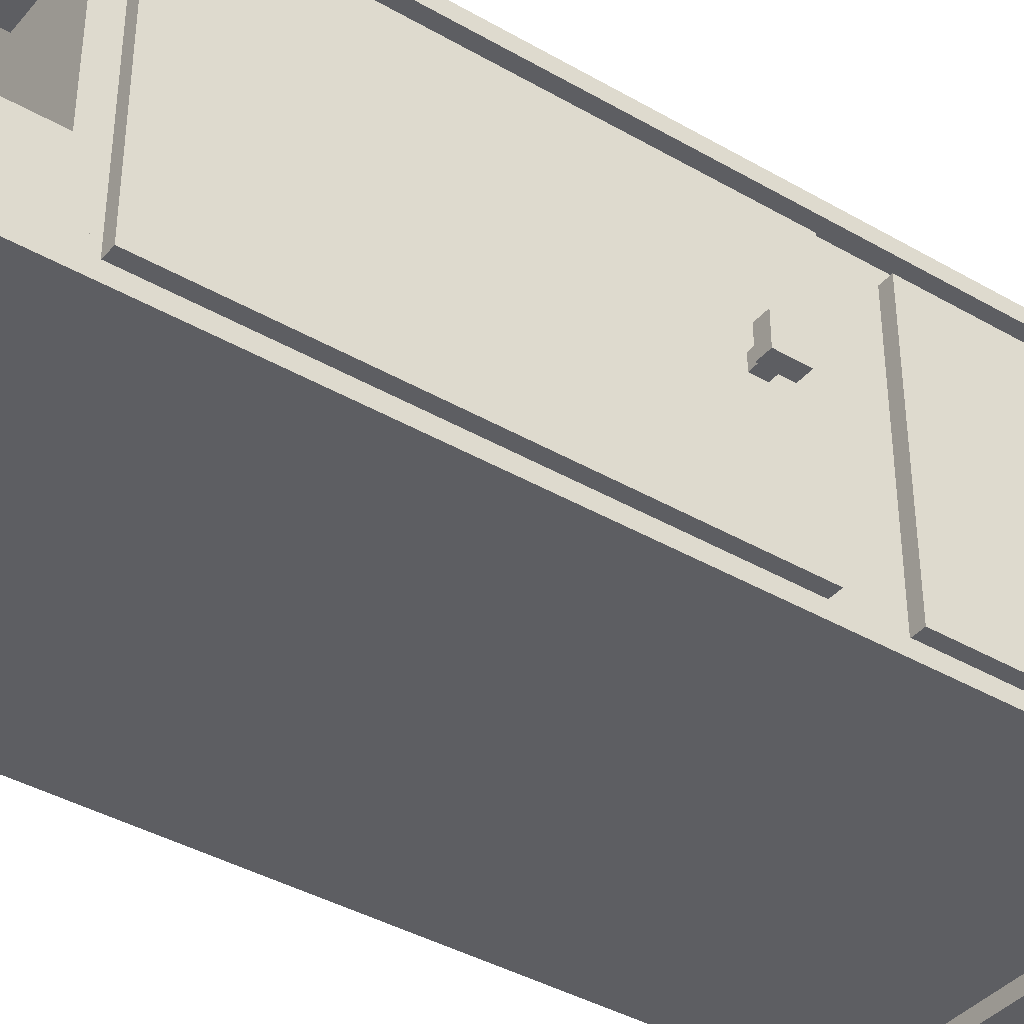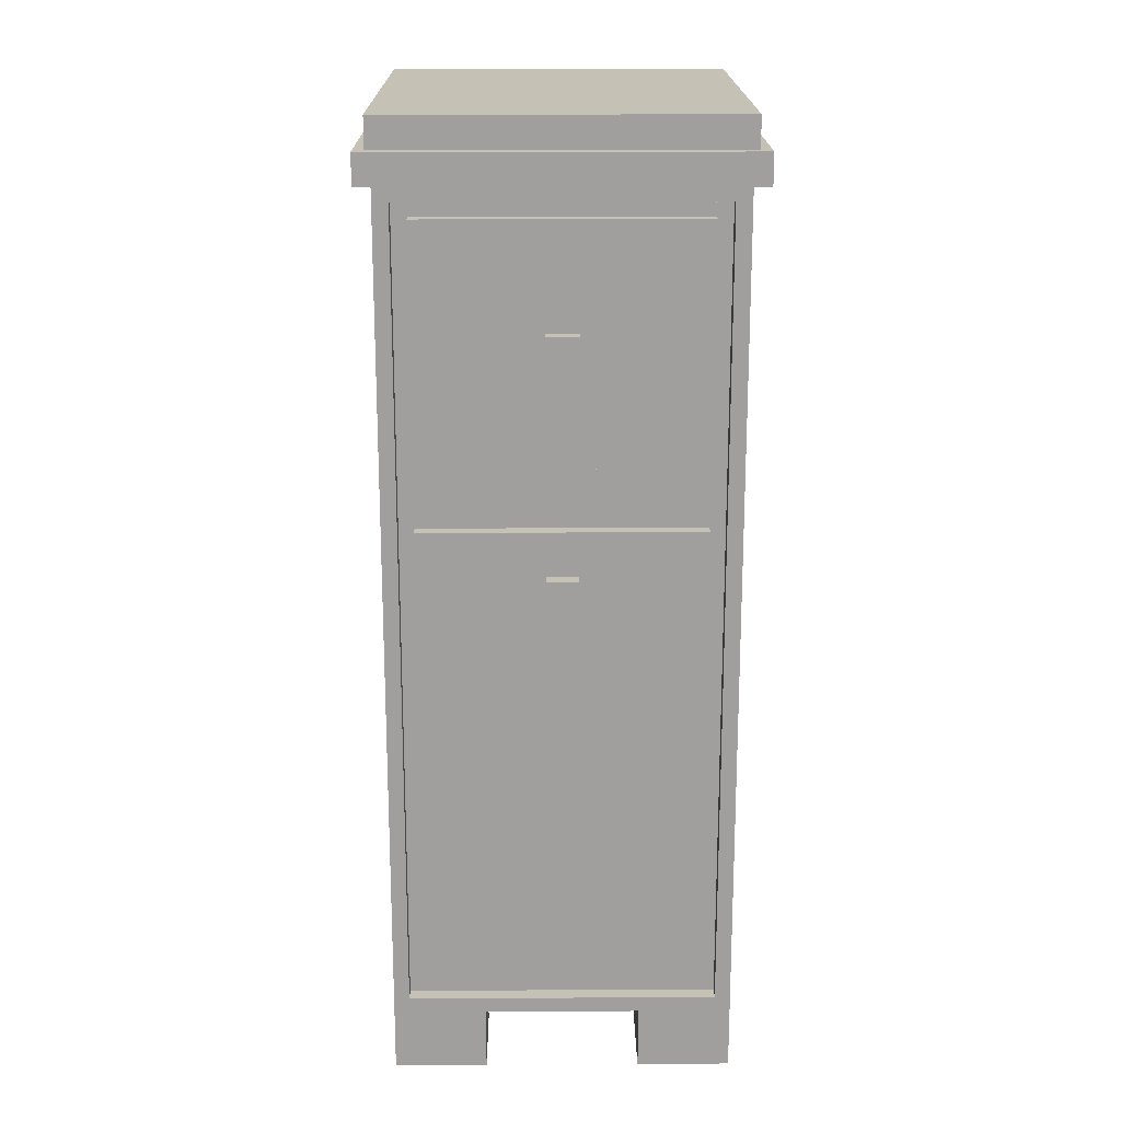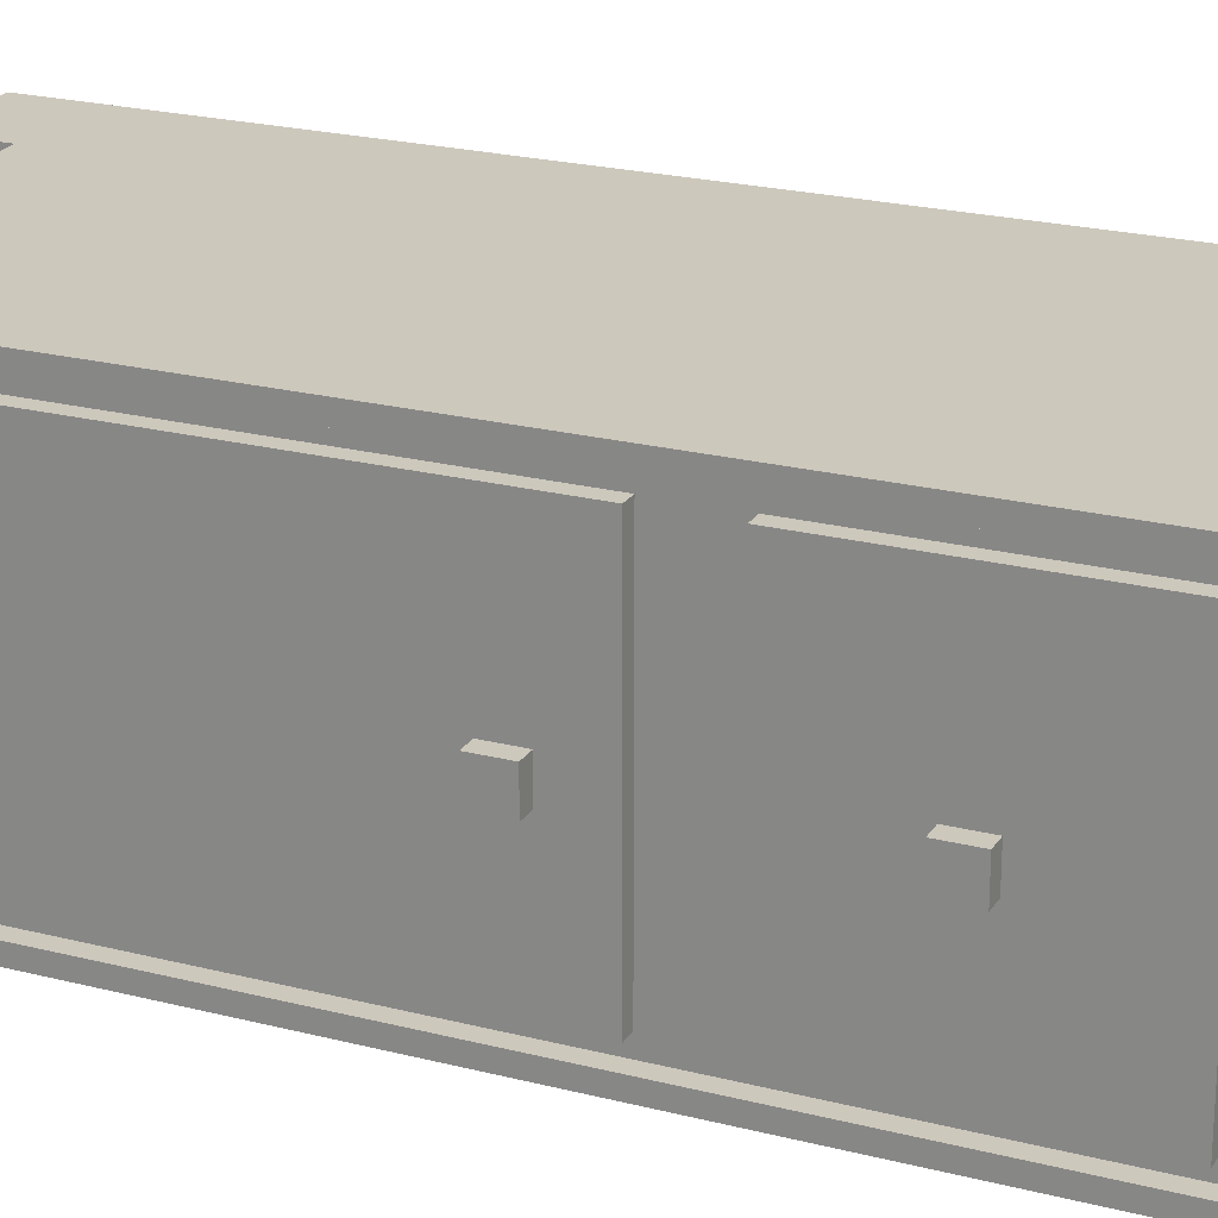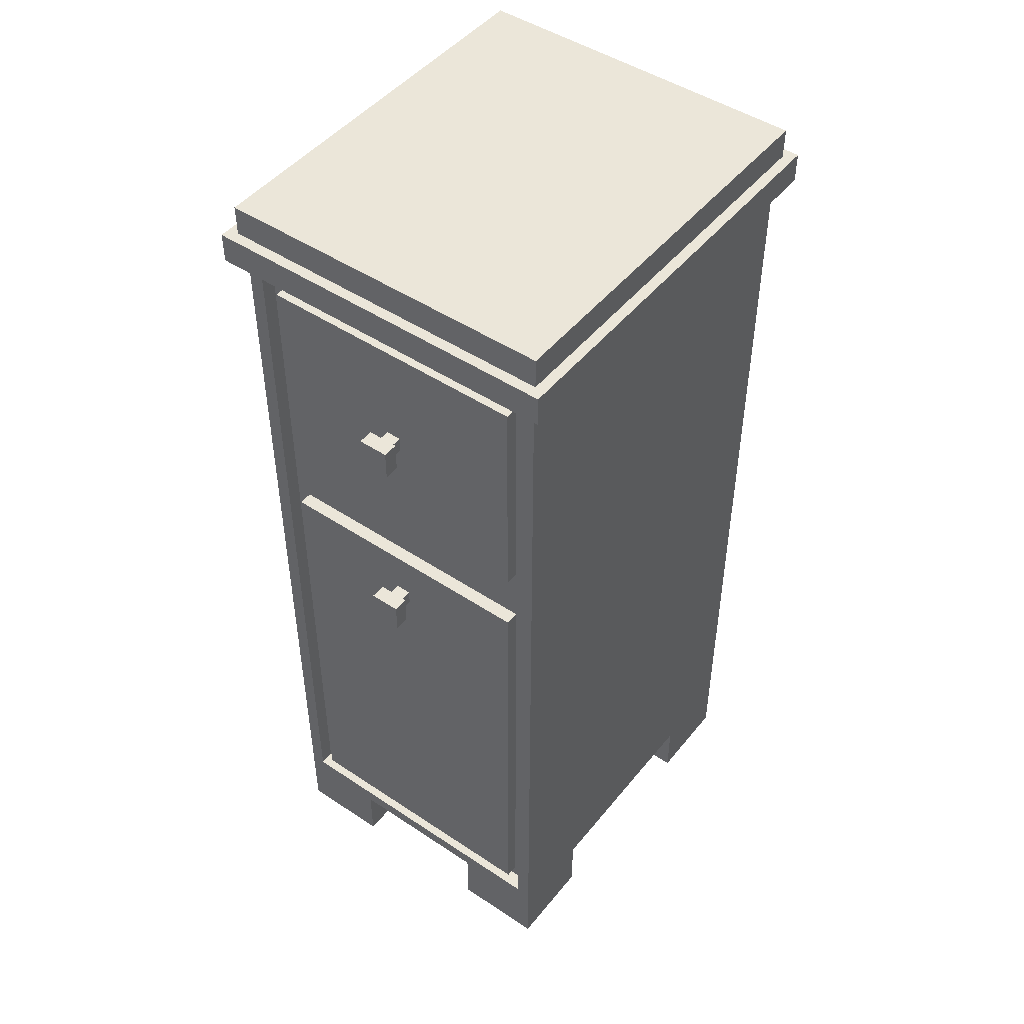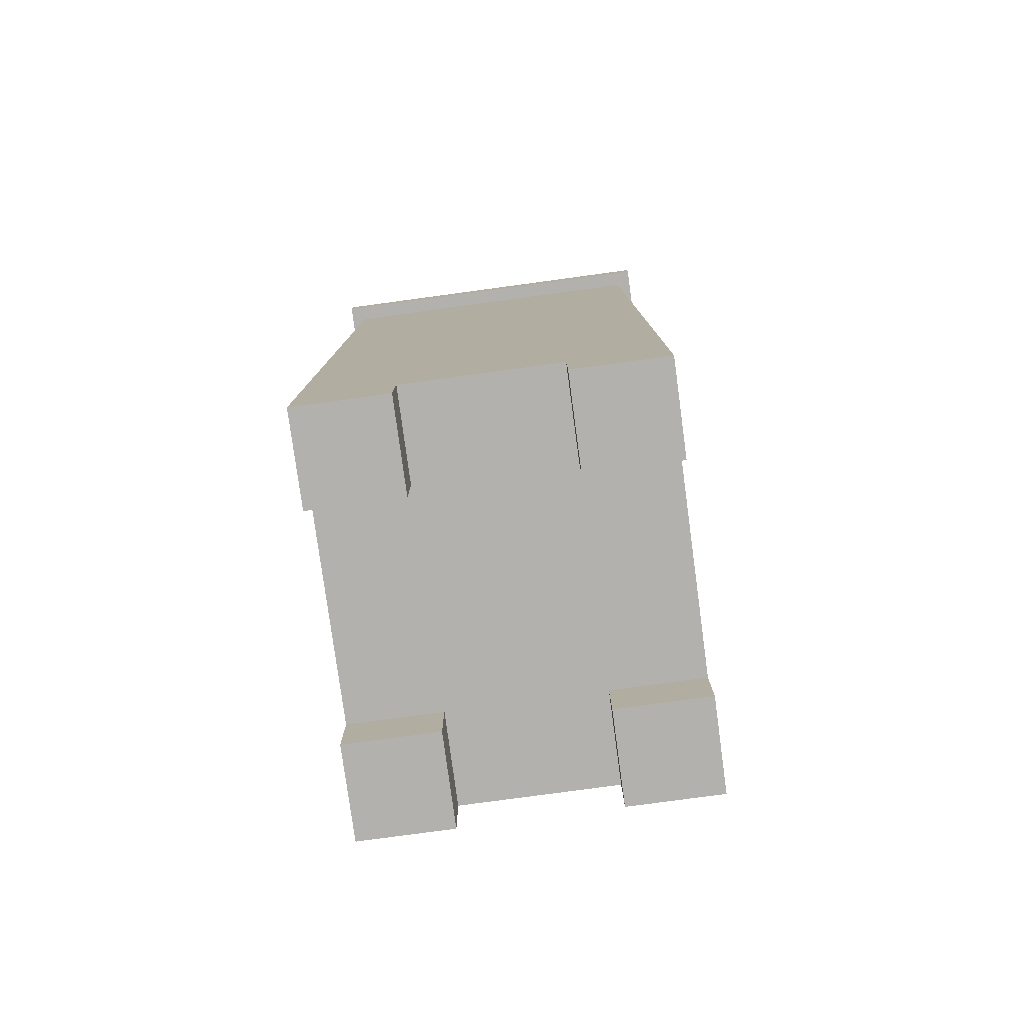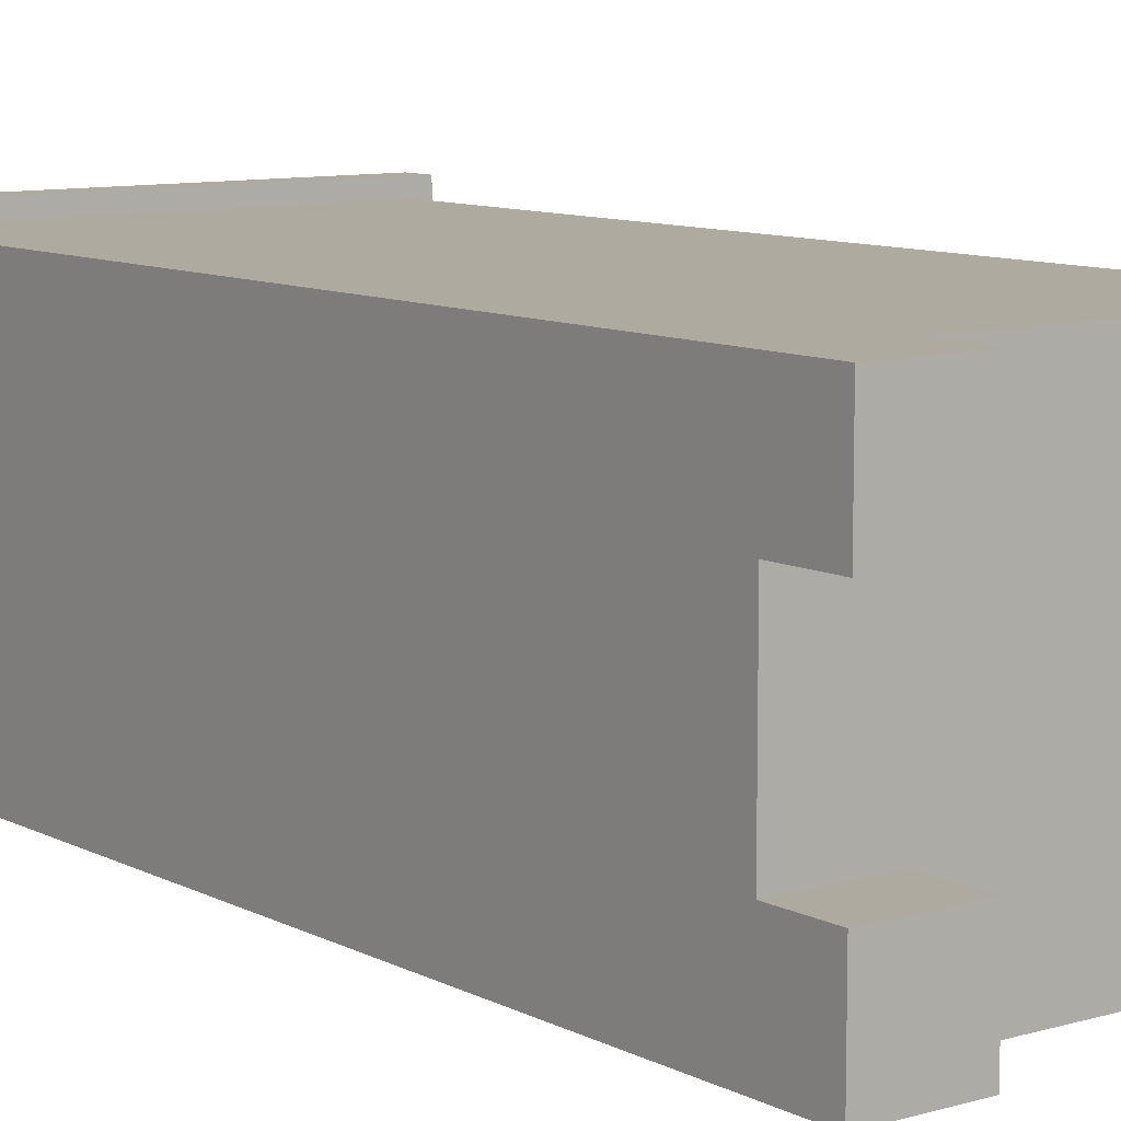
<metadata>
{"format":"obj","ext":"obj","renderer":"f3d","projection":"perspective","resolution":1024,"background":"white","views":[{"elev":-39.4,"azim":54.2,"up":"+Z"},{"elev":18.7,"azim":89.5,"up":"+Y"},{"elev":22.2,"azim":114.1,"up":"+Z"},{"elev":47.5,"azim":126.9,"up":"+Y"},{"elev":-79.3,"azim":-82.3,"up":"+Y"},{"elev":9.5,"azim":-37.3,"up":"+Z"}]}
</metadata>
<code>
g toy_story_nightstand_small_02_mesh
v -28 15.5 -18.5
v -28 2 -18.5
v -34.5 2 -18.5
v -34.5 15.5 -18.5
v -34.5 15.5 -18.5
v -34.5 2 -18.5
v -34.5 2 -24
v -34.5 15.5 -24
v -34.5 15.5 -24
v -34.5 2 -24
v -28 2 -24
v -28 15.5 -24
v -28.25 15.25 -23.75
v -28.25 2.25 -23.75
v -28.25 2.25 -18.75
v -28.25 15.25 -18.75
v -28 15.5 -24
v -28 15.5 -18.5
v -34.5 15.5 -18.5
v -34.5 15.5 -24
v -28 2 -18.5
v -28 2 -24
v -34.5 2 -24
v -34.5 2 -18.5
v -28 2 -18.5
v -28 1 -18.5
v -29.5 1 -18.5
v -29.5 2 -18.5
v -29.5 2 -18.5
v -29.5 1 -18.5
v -29.5 1 -20
v -29.5 2 -20
v -29.5 2 -20
v -29.5 1 -20
v -28 1 -20
v -28 2 -20
v -28 2 -20
v -28 1 -20
v -28 1 -18.5
v -28 2 -18.5
v -28 2 -20
v -28 2 -18.5
v -29.5 2 -18.5
v -29.5 2 -20
v -28 1 -18.5
v -28 1 -20
v -29.5 1 -20
v -29.5 1 -18.5
v -28 2 -22.5
v -28 1 -22.5
v -29.5 1 -22.5
v -29.5 2 -22.5
v -29.5 2 -22.5
v -29.5 1 -22.5
v -29.5 1 -24
v -29.5 2 -24
v -29.5 2 -24
v -29.5 1 -24
v -28 1 -24
v -28 2 -24
v -28 2 -24
v -28 1 -24
v -28 1 -22.5
v -28 2 -22.5
v -28 2 -24
v -28 2 -22.5
v -29.5 2 -22.5
v -29.5 2 -24
v -28 1 -22.5
v -28 1 -24
v -29.5 1 -24
v -29.5 1 -22.5
v -33 2 -18.5
v -33 1 -18.5
v -34.5 1 -18.5
v -34.5 2 -18.5
v -34.5 2 -18.5
v -34.5 1 -18.5
v -34.5 1 -20
v -34.5 2 -20
v -34.5 2 -20
v -34.5 1 -20
v -33 1 -20
v -33 2 -20
v -33 2 -20
v -33 1 -20
v -33 1 -18.5
v -33 2 -18.5
v -33 2 -20
v -33 2 -18.5
v -34.5 2 -18.5
v -34.5 2 -20
v -33 1 -18.5
v -33 1 -20
v -34.5 1 -20
v -34.5 1 -18.5
v -33 2 -22.5
v -33 1 -22.5
v -34.5 1 -22.5
v -34.5 2 -22.5
v -34.5 2 -22.5
v -34.5 1 -22.5
v -34.5 1 -24
v -34.5 2 -24
v -34.5 2 -24
v -34.5 1 -24
v -33 1 -24
v -33 2 -24
v -33 2 -24
v -33 1 -24
v -33 1 -22.5
v -33 2 -22.5
v -33 2 -24
v -33 2 -22.5
v -34.5 2 -22.5
v -34.5 2 -24
v -33 1 -22.5
v -33 1 -24
v -34.5 1 -24
v -34.5 1 -22.5
v -34.57 16.5 -18.43
v -27.93 16.5 -18.43
v -27.93 16 -18.43
v -34.57 16 -18.43
v -34.57 16.5 -24.07
v -34.57 16.5 -18.43
v -34.57 16 -18.43
v -34.57 16 -24.07
v -27.93 16.5 -24.07
v -34.57 16.5 -24.07
v -34.57 16 -24.07
v -27.93 16 -24.07
v -27.93 16.5 -18.43
v -27.93 16.5 -24.07
v -27.93 16 -24.07
v -27.93 16 -18.43
v -27.75 15.5 -18.25
v -27.75 15.5 -24.25
v -34.75 15.5 -24.25
v -34.75 15.5 -18.25
v -34.75 15.5 -18.25
v -34.75 16 -18.25
v -27.75 16 -18.25
v -27.75 15.5 -18.25
v -34.75 15.5 -24.25
v -34.75 16 -24.25
v -34.75 16 -18.25
v -34.75 15.5 -18.25
v -27.75 15.5 -24.25
v -27.75 16 -24.25
v -34.75 16 -24.25
v -34.75 15.5 -24.25
v -27.75 15.5 -18.25
v -27.75 16 -18.25
v -27.75 16 -24.25
v -27.75 15.5 -24.25
v -34.75 16 -18.25
v -34.57 16 -18.43
v -27.93 16 -18.43
v -27.75 16 -18.25
v -27.93 16 -24.07
v -27.75 16 -24.25
v -34.57 16 -24.07
v -34.75 16 -24.25
v -34.57 16.5 -18.43
v -34.57 16.5 -24.07
v -27.93 16.5 -24.07
v -27.93 16.5 -18.43
v -28.02 15 -19
v -28.02 15 -23.5
v -28.02 11.25 -23.5
v -28.02 11.25 -19
v -28.02 2.5 -19
v -28.02 10.25 -19
v -28.02 10.25 -23.5
v -28.02 2.5 -23.5
v -28.27 15 -23.5
v -28.02 15 -23.5
v -28.02 15 -19
v -28.27 15 -19
v -28.27 15 -19
v -28.02 15 -19
v -28.02 11.25 -19
v -28.27 11.25 -19
v -28.27 11.25 -19
v -28.02 11.25 -19
v -28.02 11.25 -23.5
v -28.27 11.25 -23.5
v -28.27 11.25 -23.5
v -28.02 11.25 -23.5
v -28.02 15 -23.5
v -28.27 15 -23.5
v -28.27 10.25 -19
v -28.02 10.25 -19
v -28.02 2.5 -19
v -28.27 2.5 -19
v -28.27 2.5 -19
v -28.02 2.5 -19
v -28.02 2.5 -23.5
v -28.27 2.5 -23.5
v -28.27 2.5 -23.5
v -28.02 2.5 -23.5
v -28.02 10.25 -23.5
v -28.27 10.25 -23.5
v -28.27 10.25 -23.5
v -28.02 10.25 -23.5
v -28.02 10.25 -19
v -28.27 10.25 -19
v -28 15.5 -24
v -28 15.25 -23.75
v -28 15.25 -18.75
v -28 15.5 -18.5
v -28 2.25 -18.75
v -28 2 -18.5
v -28 2.25 -23.75
v -28 2 -24
v -28 15.25 -23.75
v -28.25 15.25 -23.75
v -28.25 15.25 -18.75
v -28 15.25 -18.75
v -28 15.25 -18.75
v -28.25 15.25 -18.75
v -28.25 2.25 -18.75
v -28 2.25 -18.75
v -28 2.25 -18.75
v -28.25 2.25 -18.75
v -28.25 2.25 -23.75
v -28 2.25 -23.75
v -28 2.25 -23.75
v -28.25 2.25 -23.75
v -28.25 15.25 -23.75
v -28 15.25 -23.75
v -27.77 9.249 -21.38
v -28.02 9.249 -21.38
v -28.02 9.249 -21.12
v -27.77 9.249 -21.12
v -27.77 9.499 -21.38
v -27.77 9.499 -21.12
v -28.02 9.499 -21.12
v -28.02 9.499 -21.38
v -27.77 9.249 -21.38
v -27.77 9.499 -21.38
v -28.02 9.499 -21.38
v -28.02 9.249 -21.38
v -28.02 9.249 -21.12
v -28.02 9.499 -21.12
v -27.77 9.499 -21.12
v -27.77 9.249 -21.12
v -27.77 9.249 -21.12
v -27.77 9.499 -21.12
v -27.77 9.499 -21.38
v -27.77 9.249 -21.38
v -27.53 9.124 -21.5
v -27.77 9.124 -21.5
v -27.78 9.124 -21
v -27.53 9.124 -21
v -27.53 9.624 -21.5
v -27.53 9.624 -21
v -27.78 9.624 -21
v -27.77 9.624 -21.5
v -27.53 9.124 -21.5
v -27.53 9.624 -21.5
v -27.77 9.624 -21.5
v -27.77 9.124 -21.5
v -27.77 9.124 -21.5
v -27.77 9.624 -21.5
v -27.78 9.624 -21
v -27.78 9.124 -21
v -27.78 9.124 -21
v -27.78 9.624 -21
v -27.53 9.624 -21
v -27.53 9.124 -21
v -27.53 9.124 -21
v -27.53 9.624 -21
v -27.53 9.624 -21.5
v -27.53 9.124 -21.5
v -27.77 13 -21.38
v -28.02 13 -21.38
v -28.02 13 -21.12
v -27.77 13 -21.12
v -27.77 13.25 -21.38
v -27.77 13.25 -21.12
v -28.02 13.25 -21.12
v -28.02 13.25 -21.38
v -27.77 13 -21.38
v -27.77 13.25 -21.38
v -28.02 13.25 -21.38
v -28.02 13 -21.38
v -28.02 13 -21.12
v -28.02 13.25 -21.12
v -27.77 13.25 -21.12
v -27.77 13 -21.12
v -27.77 13 -21.12
v -27.77 13.25 -21.12
v -27.77 13.25 -21.38
v -27.77 13 -21.38
v -27.53 12.88 -21.5
v -27.77 12.88 -21.5
v -27.78 12.88 -21
v -27.53 12.88 -21
v -27.53 13.38 -21.5
v -27.53 13.38 -21
v -27.78 13.38 -21
v -27.77 13.38 -21.5
v -27.53 12.88 -21.5
v -27.53 13.38 -21.5
v -27.77 13.38 -21.5
v -27.77 12.88 -21.5
v -27.77 12.88 -21.5
v -27.77 13.38 -21.5
v -27.78 13.38 -21
v -27.78 12.88 -21
v -27.78 12.88 -21
v -27.78 13.38 -21
v -27.53 13.38 -21
v -27.53 12.88 -21
v -27.53 12.88 -21
v -27.53 13.38 -21
v -27.53 13.38 -21.5
v -27.53 12.88 -21.5
g toy_story_nightstand_small_02_mesh_0
f 3 2 1
f 4 3 1
f 7 6 5
f 8 7 5
f 11 10 9
f 12 11 9
f 15 14 13
f 16 15 13
f 19 18 17
f 20 19 17
f 23 22 21
f 24 23 21
f 27 26 25
f 28 27 25
f 31 30 29
f 32 31 29
f 35 34 33
f 36 35 33
f 39 38 37
f 40 39 37
f 43 42 41
f 44 43 41
f 47 46 45
f 48 47 45
f 51 50 49
f 52 51 49
f 55 54 53
f 56 55 53
f 59 58 57
f 60 59 57
f 63 62 61
f 64 63 61
f 67 66 65
f 68 67 65
f 71 70 69
f 72 71 69
f 75 74 73
f 76 75 73
f 79 78 77
f 80 79 77
f 83 82 81
f 84 83 81
f 87 86 85
f 88 87 85
f 91 90 89
f 92 91 89
f 95 94 93
f 96 95 93
f 99 98 97
f 100 99 97
f 103 102 101
f 104 103 101
f 107 106 105
f 108 107 105
f 111 110 109
f 112 111 109
f 115 114 113
f 116 115 113
f 119 118 117
f 120 119 117
f 123 122 121
f 124 123 121
f 127 126 125
f 128 127 125
f 131 130 129
f 132 131 129
f 135 134 133
f 136 135 133
f 139 138 137
f 140 139 137
f 143 142 141
f 144 143 141
f 147 146 145
f 148 147 145
f 151 150 149
f 152 151 149
f 155 154 153
f 156 155 153
f 159 158 157
f 160 159 157
f 161 159 160
f 162 161 160
f 163 161 162
f 164 163 162
f 158 163 164
f 157 158 164
f 167 166 165
f 168 167 165
f 171 170 169
f 172 171 169
f 175 174 173
f 176 175 173
f 179 178 177
f 180 179 177
f 183 182 181
f 184 183 181
f 187 186 185
f 188 187 185
f 191 190 189
f 192 191 189
f 195 194 193
f 196 195 193
f 199 198 197
f 200 199 197
f 203 202 201
f 204 203 201
f 207 206 205
f 208 207 205
f 211 210 209
f 212 211 209
f 213 211 212
f 214 213 212
f 215 213 214
f 216 215 214
f 210 215 216
f 209 210 216
f 219 218 217
f 220 219 217
f 223 222 221
f 224 223 221
f 227 226 225
f 228 227 225
f 231 230 229
f 232 231 229
g toy_story_nightstand_small_02_mesh_1
f 235 234 233
f 236 235 233
f 239 238 237
f 240 239 237
f 243 242 241
f 244 243 241
f 247 246 245
f 248 247 245
f 251 250 249
f 252 251 249
f 255 254 253
f 256 255 253
f 259 258 257
f 260 259 257
f 263 262 261
f 264 263 261
f 267 266 265
f 268 267 265
f 271 270 269
f 272 271 269
f 275 274 273
f 276 275 273
f 279 278 277
f 280 279 277
f 283 282 281
f 284 283 281
f 287 286 285
f 288 287 285
f 291 290 289
f 292 291 289
f 295 294 293
f 296 295 293
f 299 298 297
f 300 299 297
f 303 302 301
f 304 303 301
f 307 306 305
f 308 307 305
f 311 310 309
f 312 311 309
f 315 314 313
f 316 315 313
f 319 318 317
f 320 319 317

</code>
